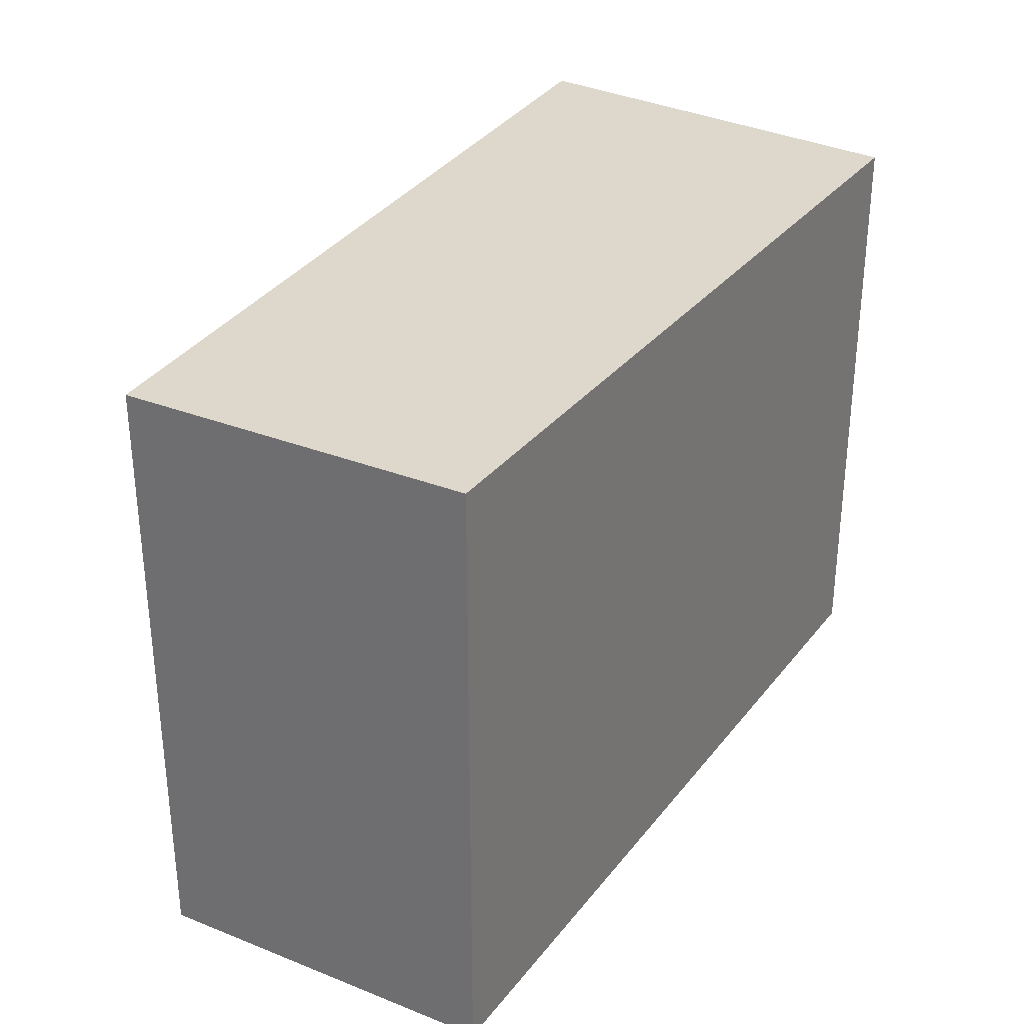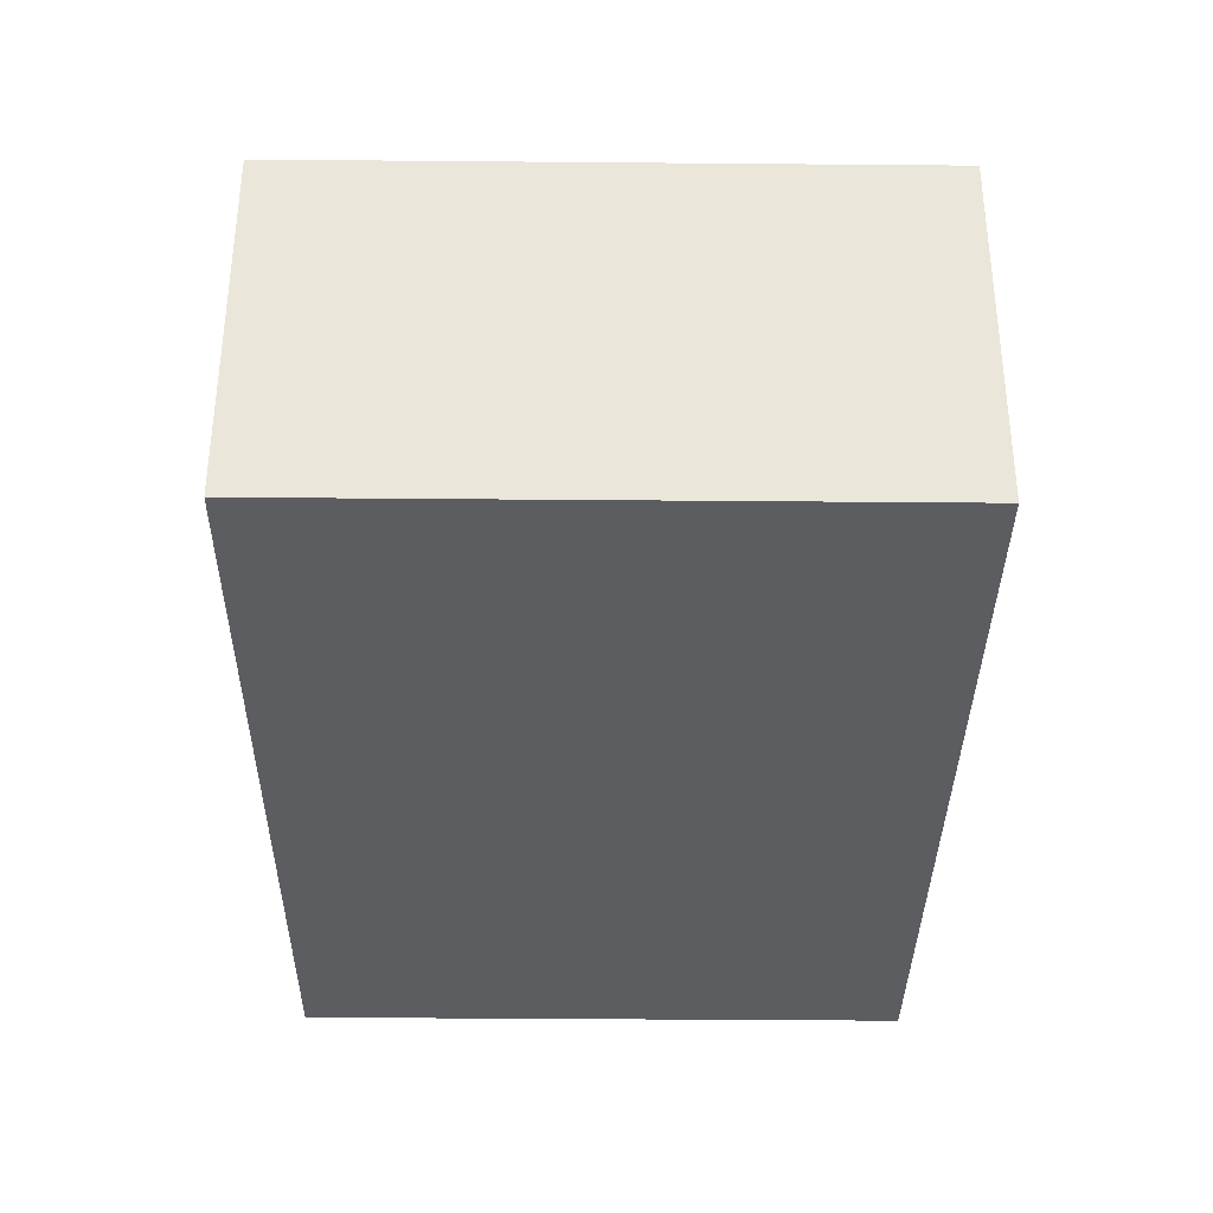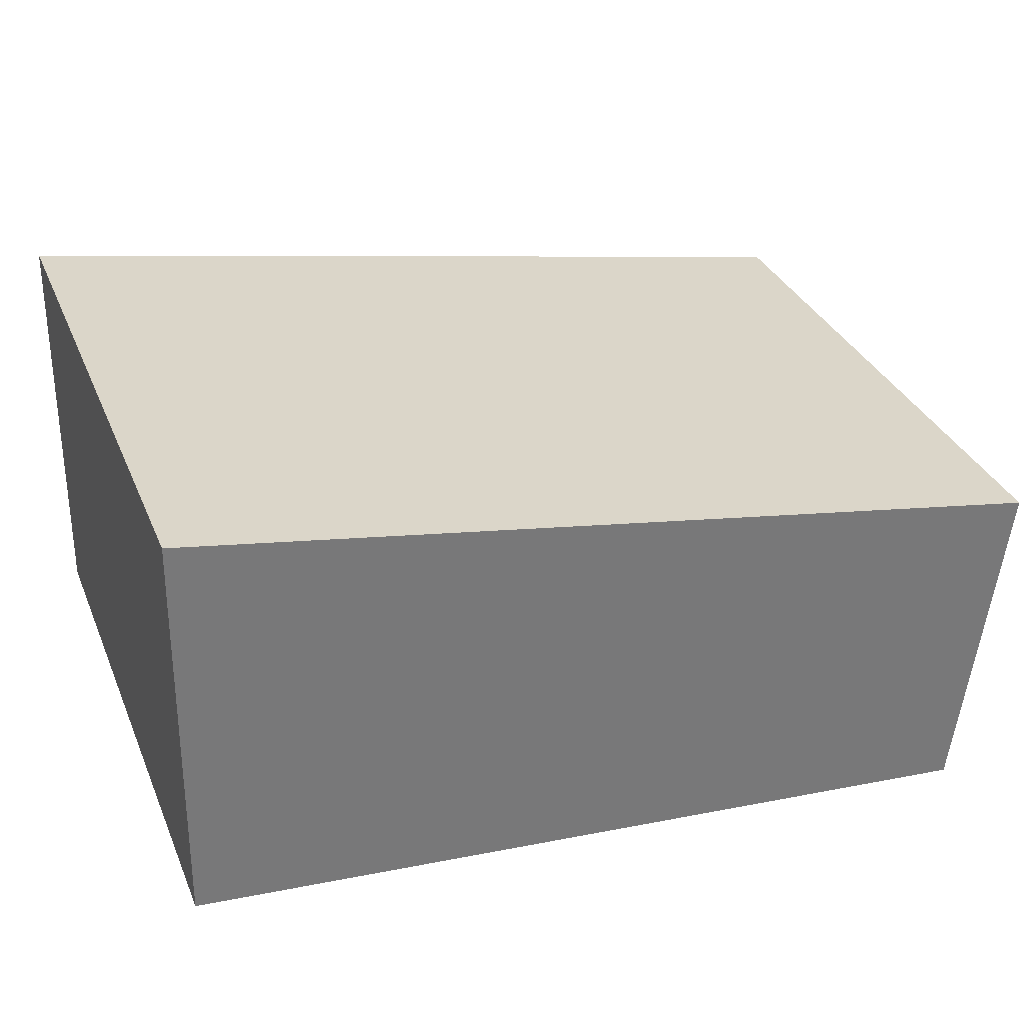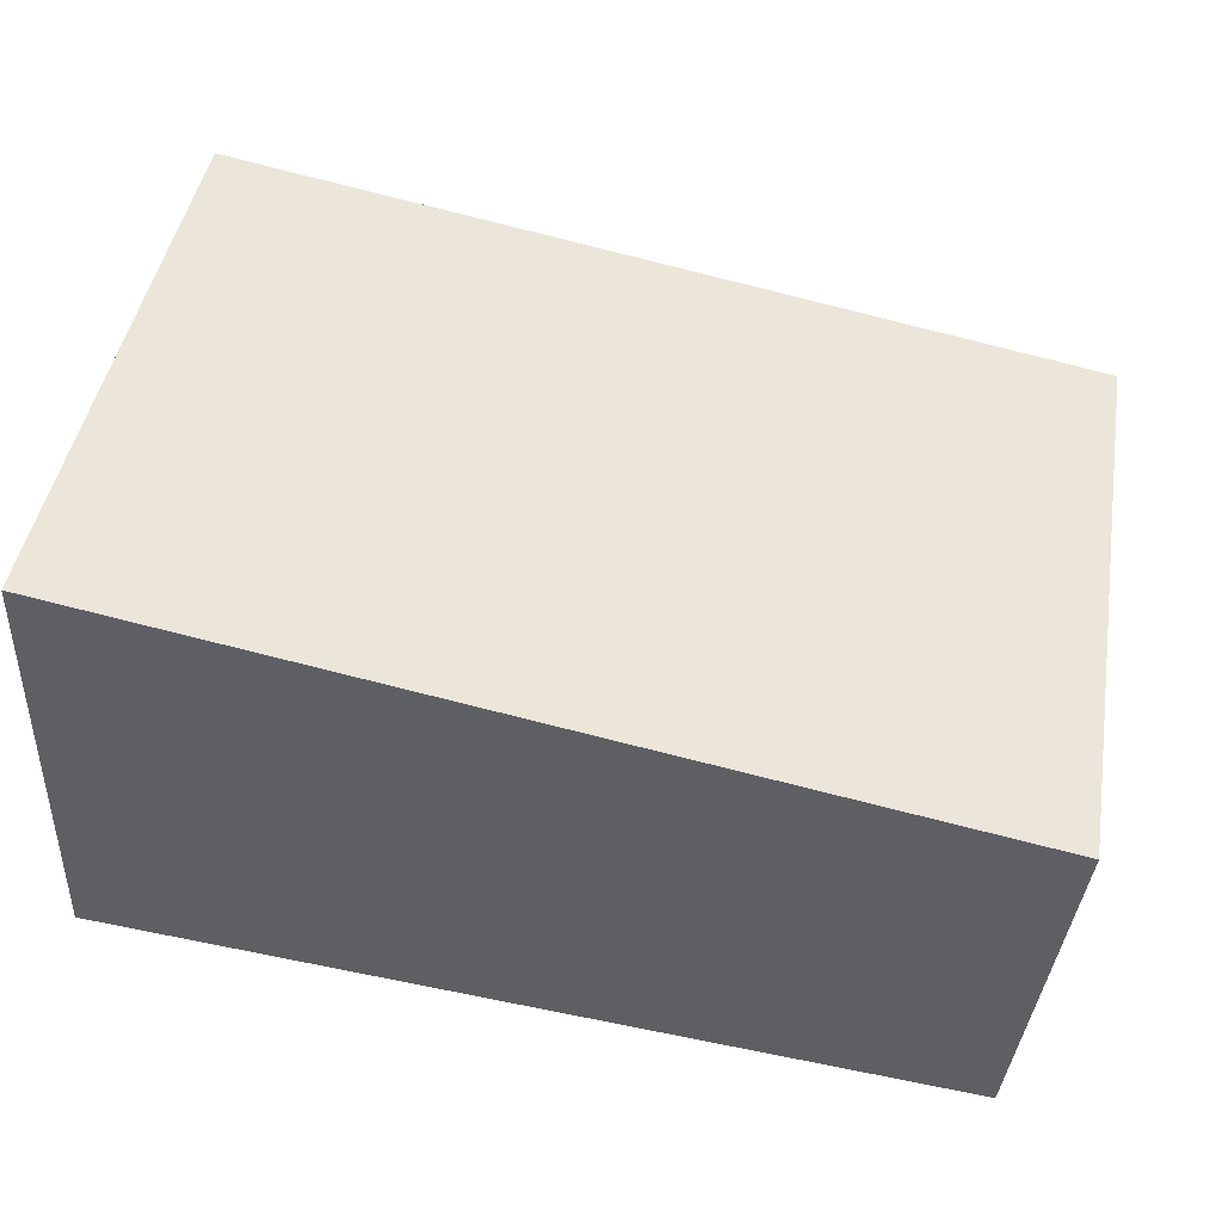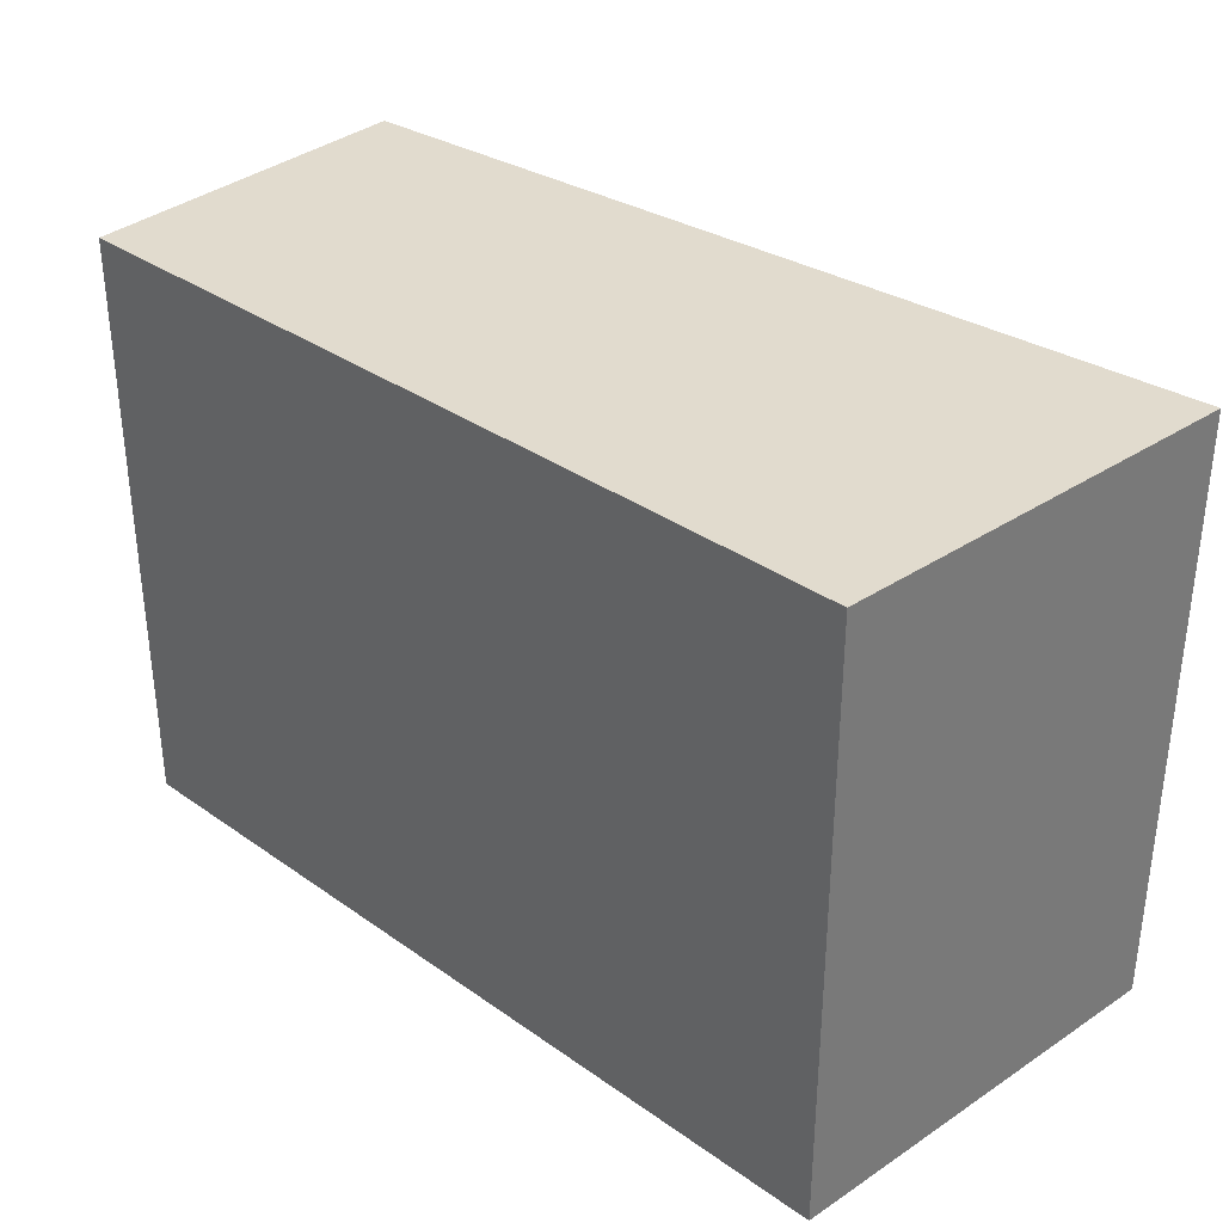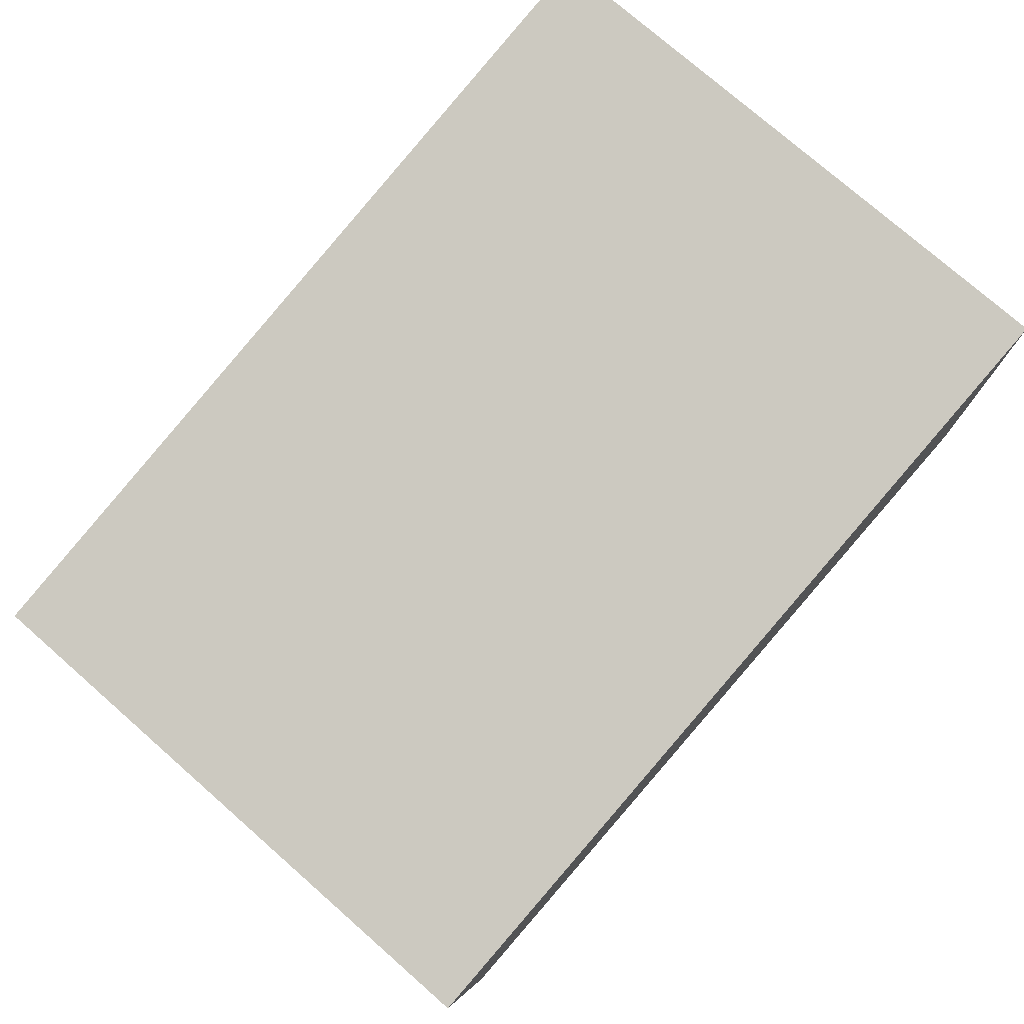
<metadata>
{"format":"obj","ext":"obj","renderer":"f3d","projection":"perspective","resolution":1024,"background":"white","views":[{"elev":31.3,"azim":126.6,"up":"+Y"},{"elev":-41.7,"azim":89.4,"up":"+Z"},{"elev":33.3,"azim":-20.7,"up":"+Z"},{"elev":45.1,"azim":9.6,"up":"+Z"},{"elev":33.9,"azim":-130.9,"up":"+Y"},{"elev":76.6,"azim":131.2,"up":"+Z"}]}
</metadata>
<code>
v  0 2.243 1.373e-16
v  3.284 2.243 0.978
v  3.121 2.243 -0.298
v  0.024 2.243 1.553
v  3.121 1.825e-17 -0.298
v  0 0 0
v  0.024 -9.509e-17 1.553
v  3.284 -5.989e-17 0.978
g defaultobject
f 1 2 3
f 2 1 4
f 5 1 3
f 1 5 6
f 6 4 1
f 4 6 7
f 7 2 4
f 2 7 8
f 8 3 2
f 3 8 5
f 5 7 6
f 7 5 8

</code>
